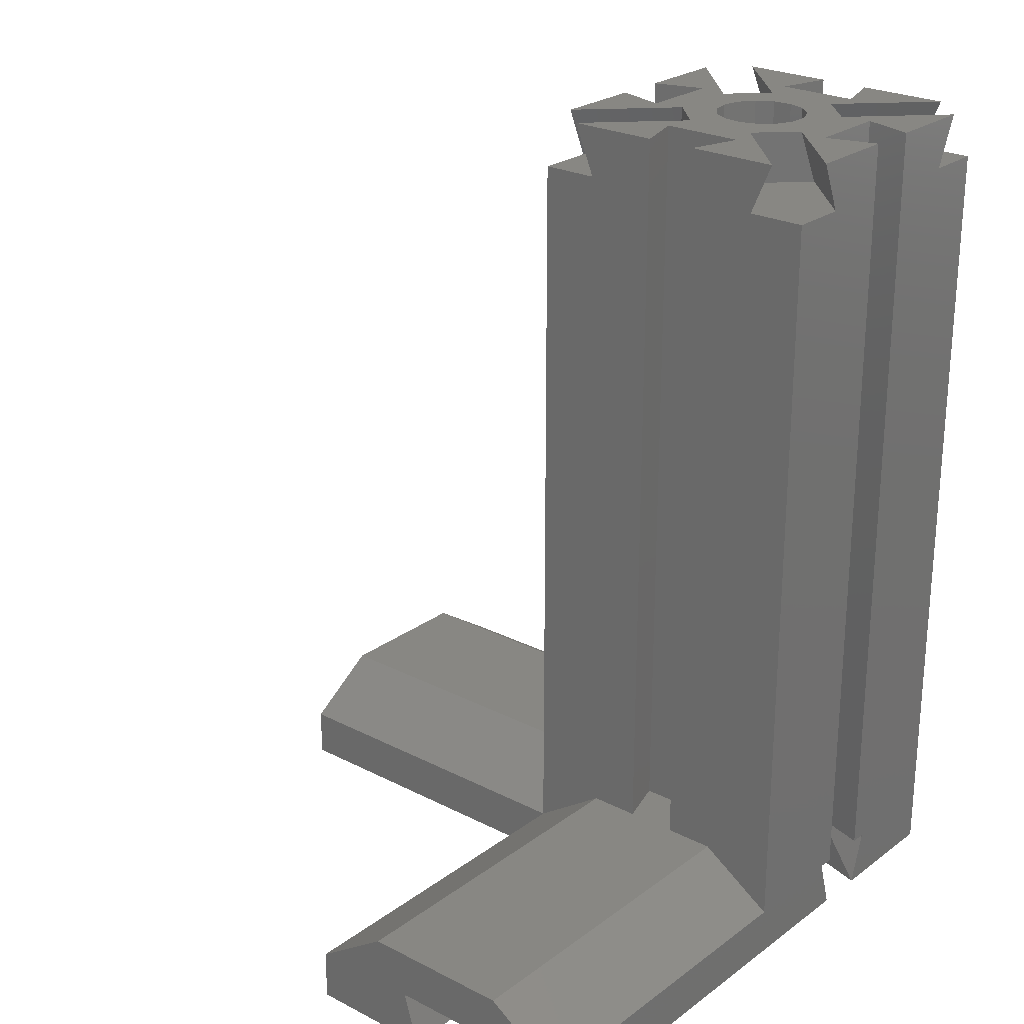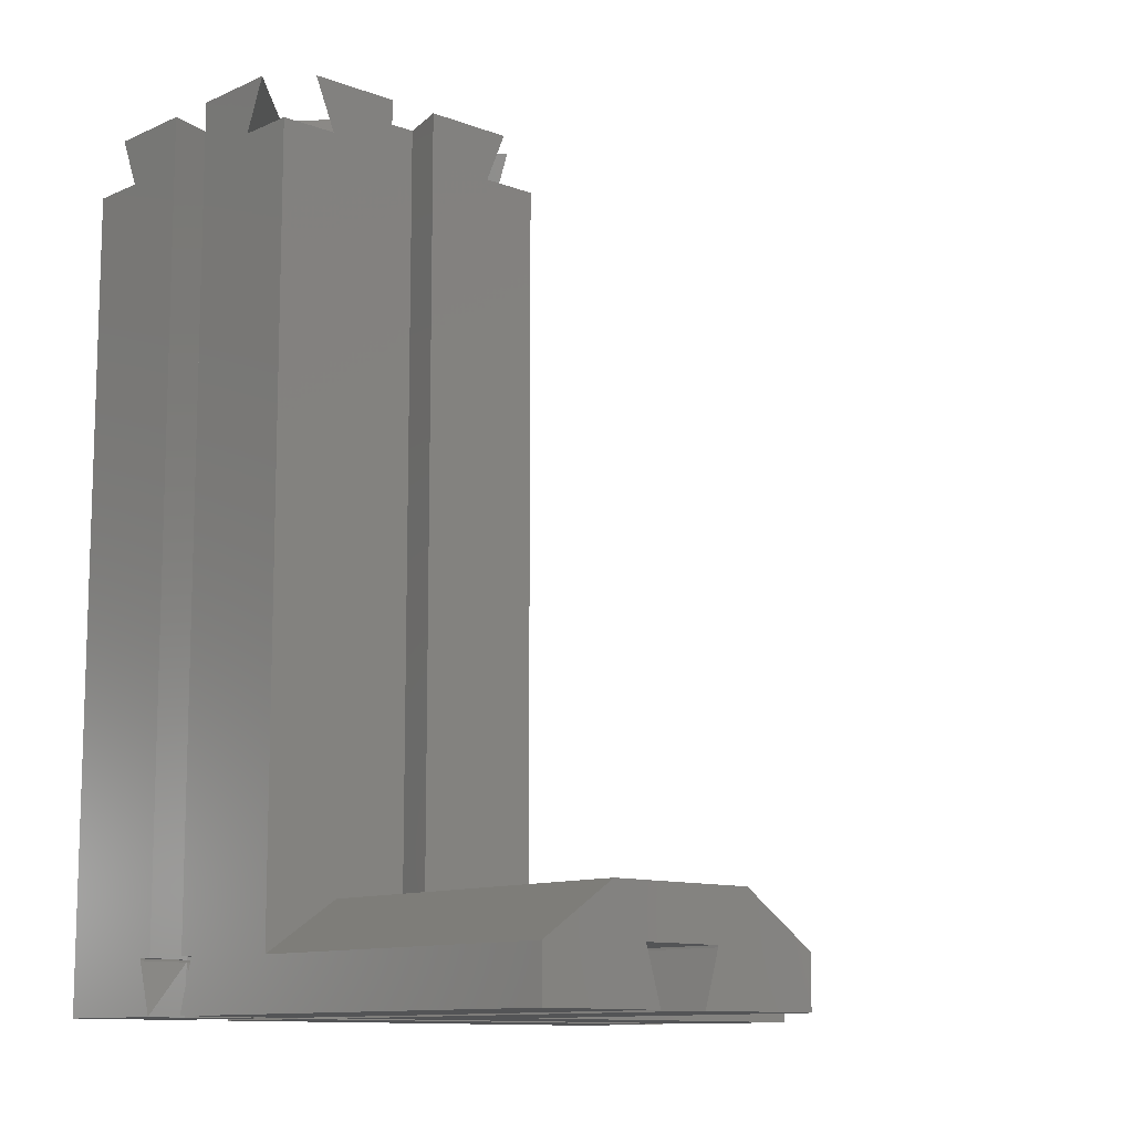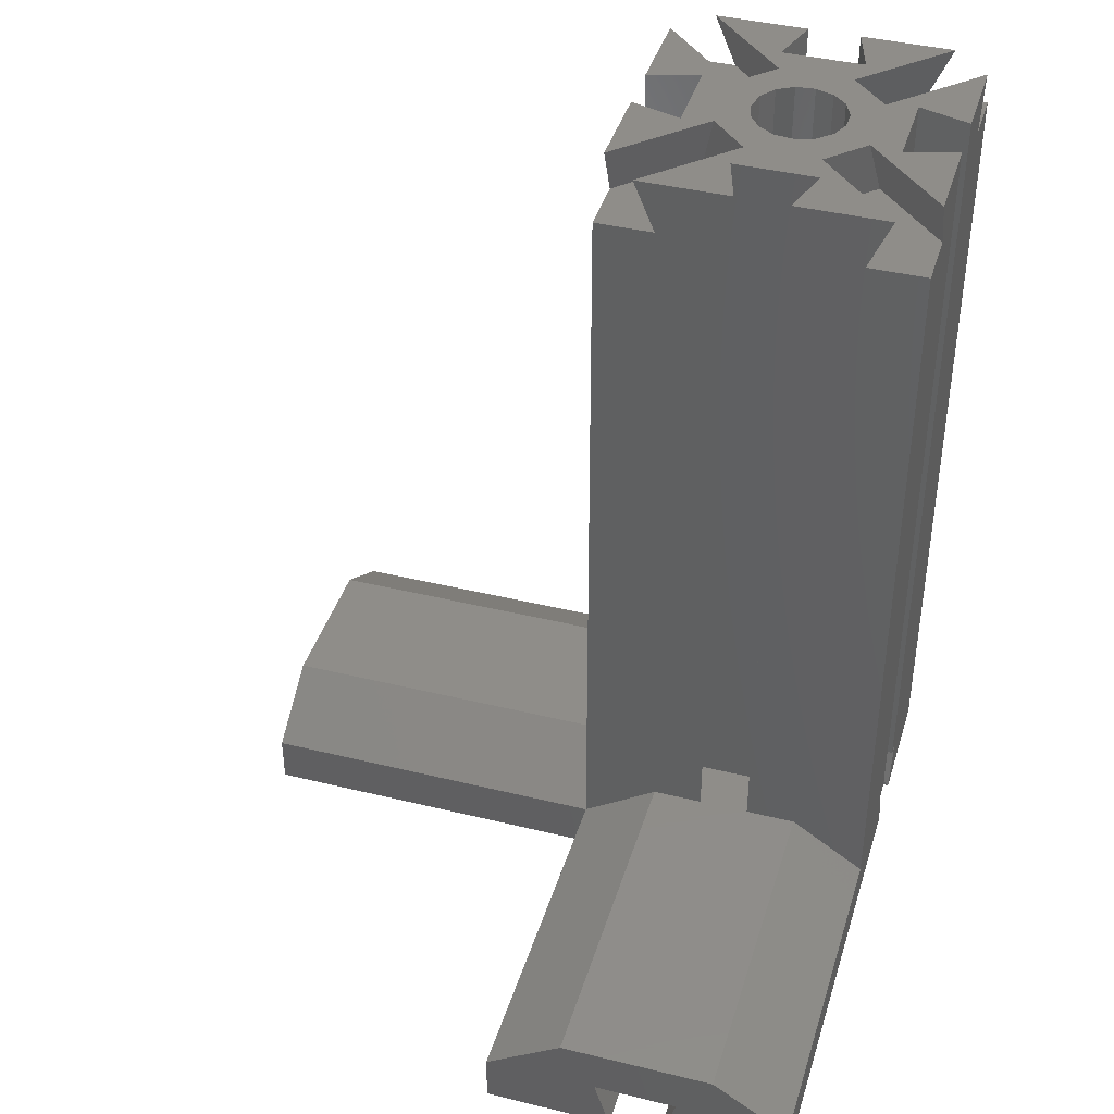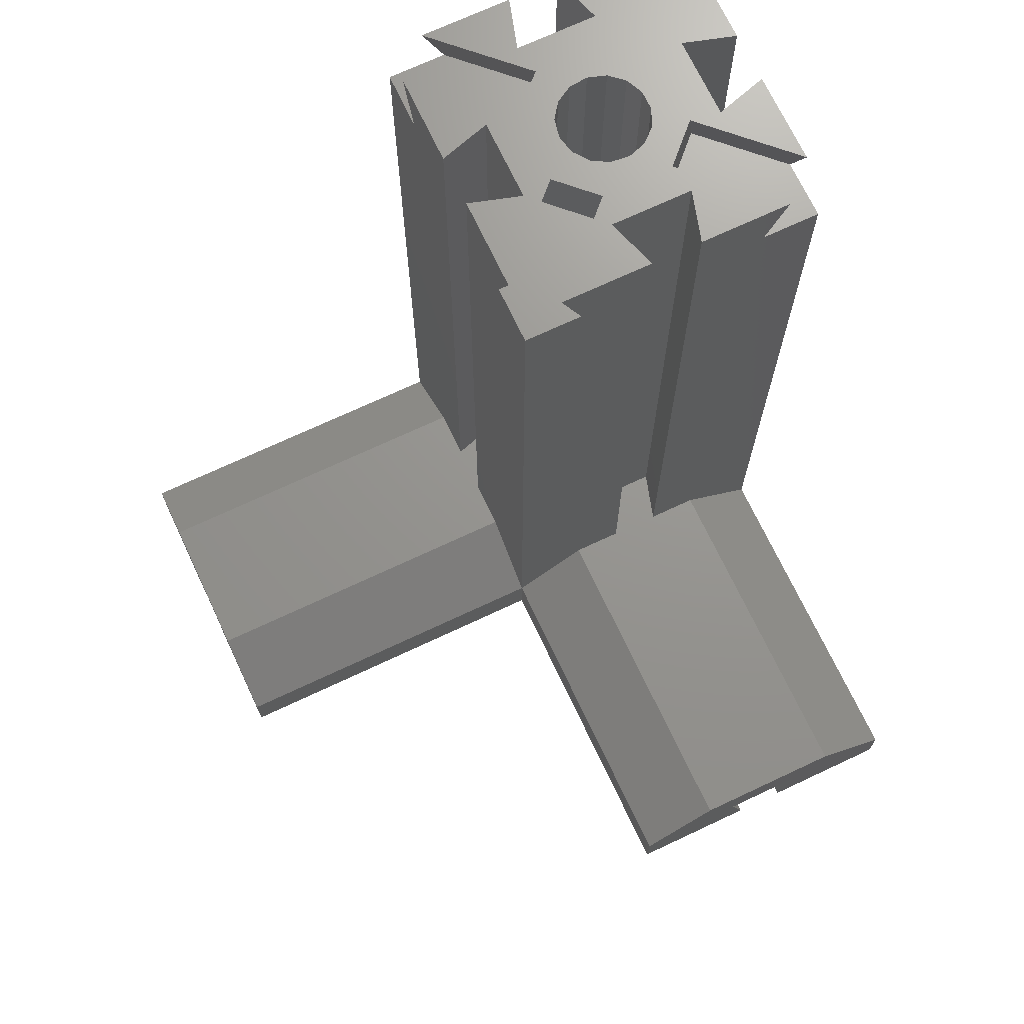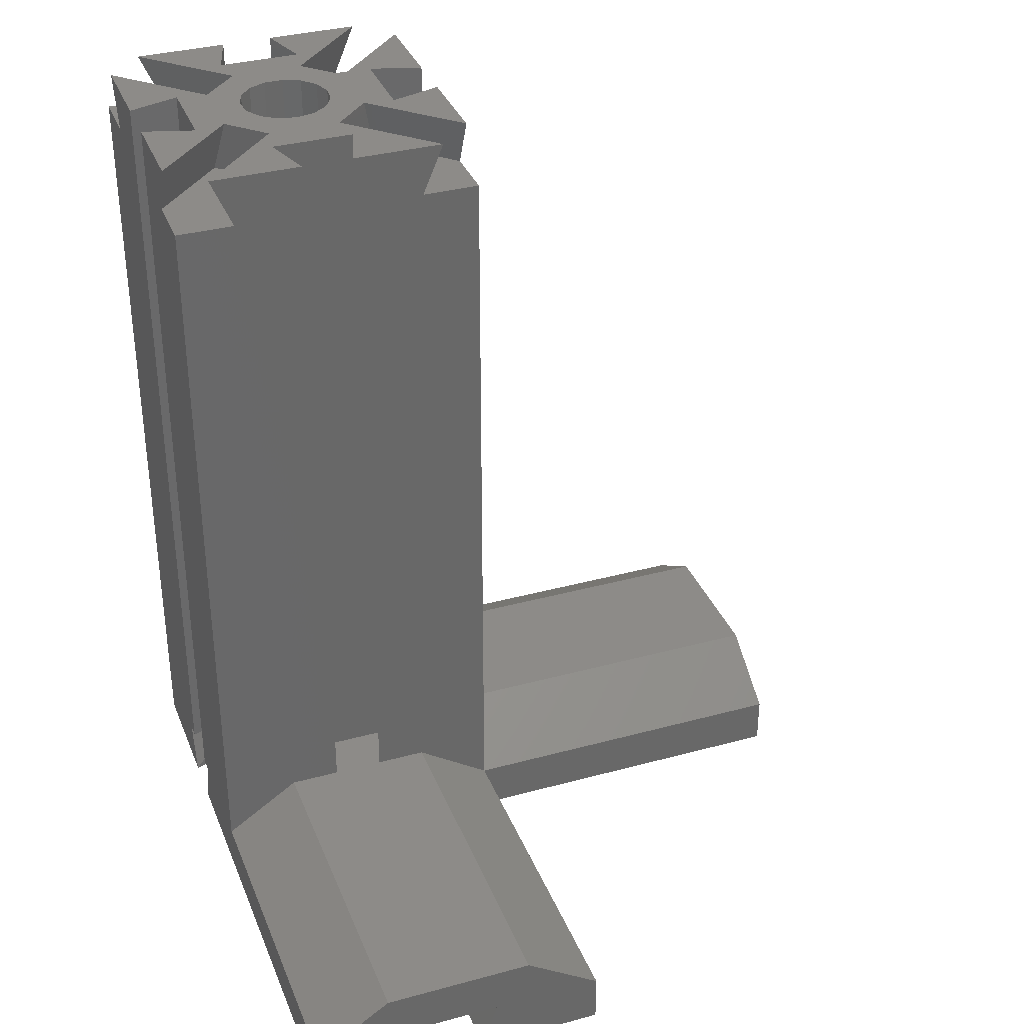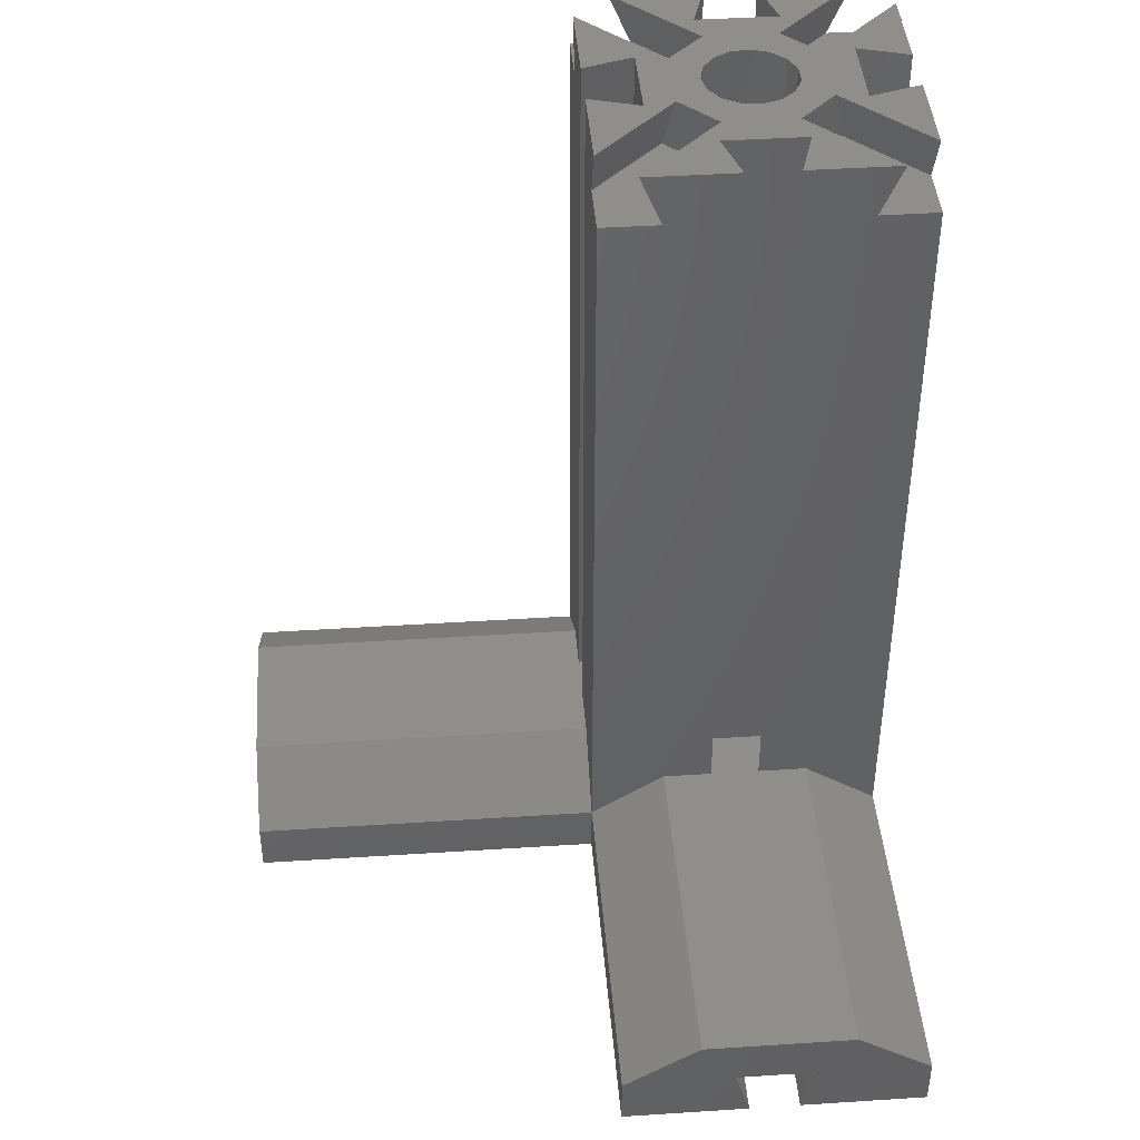
<metadata>
{"format":"stl","ext":"stl","renderer":"f3d","projection":"perspective","resolution":1024,"background":"white","views":[{"elev":24.6,"azim":-139.9,"up":"+Z"},{"elev":-11.1,"azim":47.3,"up":"+Z"},{"elev":41.1,"azim":-163.4,"up":"+Z"},{"elev":70.7,"azim":154.8,"up":"+Z"},{"elev":34.9,"azim":70.0,"up":"+Z"},{"elev":42.9,"azim":175.6,"up":"+Z"}]}
</metadata>
<code>
# stl→obj: 203 verts, 406 faces
v 23.13 12.53 80.01
v 30 3.54 85
v 22.07 11.47 85
v 30 5.657 80.01
v 26.46 1.998e-14 85
v 17.47 6.868 80.01
v 18.53 7.927 85
v 24.34 1.888e-14 80.01
v 30 1.888e-14 80.01
v 12.53 6.868 80.01
v 11.46 7.938 85
v 6.868 12.53 80.01
v 11.47 7.927 85
v 5.657 1.888e-14 80.01
v 0 5.657 80.01
v 0 1.888e-14 80.01
v 7.927 11.47 85
v 3.54 1.998e-14 85
v 0 3.54 85
v 12.53 23.13 80.01
v 11.46 22.06 85
v 11.47 22.07 85
v 6.868 17.47 80.01
v 5.657 30 80.01
v 0 24.34 80.01
v 0 30 80.01
v 7.927 18.53 85
v 0 26.46 85
v 3.54 30 85
v 23.13 17.47 80.01
v 22.06 18.54 85
v 22.07 18.53 85
v 17.47 23.13 80.01
v 18.53 22.07 85
v 30 24.34 80.01
v 30 26.46 85
v 24.34 30 80.01
v 30 30 80.01
v 26.46 30 85
v 12.5 1.998e-14 85
v 11 5 55
v 11 5 85
v 12.5 2.265e-15 5.2
v 11 5 25
v 11 5 5.2
v 11 5 5
v 12.5 1.11e-15 0
v 11 5 0
v 19 5 5.2
v 17.5 1.998e-14 85
v 19 5 85
v 17.5 2.265e-15 5.2
v 19 5 5
v 19 5 0
v 17.5 1.11e-15 0
v 19 5 55
v 19 5 25
v 11 2.265e-15 5.2
v 0 1.11e-15 0
v 11 2.22e-15 5
v 20 1.11e-15 0
v 19 2.22e-15 5
v 20 2.22e-15 5
v 19 2.265e-15 5.2
v 30 2.22e-15 5
v 30 12.5 10
v 25 11 85
v 30 12.5 85
v 25 11 10
v 25 19 10
v 30 17.5 85
v 25 19 85
v 30 17.5 10
v 30 7.5 10
v 30 22.5 10
v 30 30 5
v 30 65 0
v 30 65 5
v 30 30 0
v 19 25 10
v 17.5 30 85
v 17.5 30 10
v 19 25 85
v 11 25 85
v 12.5 30 10
v 12.5 30 85
v 11 25 10
v 22.5 30 10
v 7.5 30 10
v 0 30 5
v 0 17.5 5.2
v 5 19 85
v 0 17.5 85
v 5 19 5.2
v 5 19 0
v 0 17.5 3.701e-15
v 0 17.5 0
v 5 19 5
v 5 11 5.2
v 0 12.5 85
v 5 11 85
v 0 12.5 5.2
v 5 11 5
v 5 11 0
v 3.179e-06 12.5 0
v 5 17.5 0
v 5 12.5 0
v 0 65 0
v 0 65 5
v 0 19 5.2
v 0 19 5
v 0 11 5.2
v 0 11 5
v 0 12.5 0
v 13.72 5 5.2
v 12.5 5 0
v 12.41 5 0.2941
v 12.33 5 0
v 17.5 5 0
v 16.39 19.28 85
v 18.01 18.34 85
v 14.53 19.48 85
v 12.75 18.9 85
v 19.31 15.89 85
v 19.5 15 85
v 19.11 16.83 85
v 19.3 14.06 85
v 19.11 13.17 85
v 18.01 11.66 85
v 16.39 10.72 85
v 14.53 10.52 85
v 12.75 11.1 85
v 11.36 12.36 85
v 10.6 14.06 85
v 11.36 17.64 85
v 10.6 15.94 85
v 19.11 13.17 5.4
v 19.31 14.09 5.4
v 18.01 11.66 5.4
v 18.01 11.66 1.704
v 18.62 12.5 0
v 18.01 11.66 0
v 18.15 11.85 2.171
v 19.5 15 5.4
v 10.6 15.94 5.4
v 10.6 14.06 5.4
v 11.36 17.64 5.4
v 11.36 17.64 0
v 11.36 17.64 0.4834
v 11.29 17.5 0
v 16.39 10.72 5.4
v 14.53 10.52 5.4
v 19.31 15.92 5.4
v 17.5 11.36 0
v 11.36 12.36 5.4
v 11.36 12.36 0.4834
v 11.36 12.36 0
v 11.29 12.5 0
v 12.75 11.1 5.4
v 12.5 11.33 0
v 11.88 11.88 2.056
v 12.75 18.9 5.4
v 14.53 19.48 5.4
v 12.5 18.67 0
v 11.88 18.12 2.056
v 16.39 19.28 5.4
v 18.01 18.34 5.4
v 18.01 18.34 0
v 18.01 18.34 1.704
v 17.5 18.64 0
v 19.11 16.83 5.4
v 18.62 17.5 0
v 18.15 18.15 2.171
v 12.5 65 0
v 65 0 0
v 20 0 0
v 65 12.5 0
v 65 17.5 0
v 65 30 0
v 17.5 65 0
v 65 22.5 10
v 65 7.5 10
v 22.5 65 10
v 7.5 65 10
v 19 65 5.2
v 19 65 5
v 11 65 5.2
v 11 65 5
v 20 0 5
v 65 30 5
v 65 0 5
v 65 11 5.2
v 65 19 5.2
v 65 11 5
v 65 19 5
v 11 11 5.2
v 11 19 5.2
v 19 11 5.2
v 19 19 5.2
v 19 19 5
v 19 11 5
v 11 19 5
v 11 11 5
f 1 2 3
f 2 1 4
f 5 6 7
f 6 5 8
f 7 1 3
f 1 7 6
f 4 8 9
f 1 8 4
f 8 1 6
f 10 11 12
f 11 10 13
f 12 14 10
f 15 14 12
f 14 15 16
f 11 17 12
f 10 18 13
f 18 10 14
f 12 19 15
f 19 12 17
f 20 21 22
f 21 20 23
f 24 23 20
f 25 24 26
f 24 25 23
f 27 21 23
f 27 25 28
f 25 27 23
f 20 29 24
f 29 20 22
f 30 31 32
f 31 30 33
f 34 31 33
f 35 32 36
f 32 35 30
f 37 35 38
f 37 30 35
f 30 37 33
f 37 34 33
f 34 37 39
f 40 41 42
f 43 41 40
f 41 43 44
f 44 43 45
f 46 47 48
f 49 50 51
f 50 49 52
f 53 54 55
f 49 51 56
f 49 56 57
f 16 58 14
f 59 58 16
f 58 59 60
f 60 59 47
f 14 40 18
f 43 14 58
f 14 43 40
f 61 62 55
f 62 61 63
f 50 8 5
f 52 8 50
f 64 8 52
f 65 8 64
f 63 64 62
f 65 64 63
f 8 65 9
f 66 67 68
f 67 66 69
f 70 71 72
f 71 70 73
f 67 70 72
f 70 67 69
f 4 66 68
f 66 4 74
f 4 68 2
f 9 74 4
f 74 9 65
f 71 35 36
f 73 35 71
f 35 73 75
f 76 77 78
f 77 76 79
f 75 38 35
f 38 75 76
f 80 81 82
f 81 80 83
f 84 85 86
f 85 84 87
f 80 84 83
f 84 80 87
f 38 88 37
f 88 38 76
f 37 81 39
f 82 37 88
f 37 82 81
f 86 24 29
f 85 24 86
f 89 24 85
f 24 89 26
f 26 89 90
f 91 92 93
f 92 91 94
f 95 96 97
f 96 95 98
f 92 94 98
f 95 92 98
f 99 100 101
f 100 99 102
f 103 104 105
f 95 106 98
f 99 92 94
f 92 99 101
f 94 92 95
f 98 94 95
f 103 107 104
f 108 90 109
f 90 25 26
f 110 90 111
f 97 90 108
f 96 90 97
f 90 96 111
f 90 110 25
f 91 25 110
f 25 93 28
f 93 25 91
f 15 102 112
f 102 15 100
f 100 15 19
f 59 112 113
f 112 16 15
f 112 59 16
f 59 113 114
f 49 57 115
f 116 117 118
f 54 53 119
f 115 44 45
f 44 115 57
f 48 117 46
f 117 48 118
f 57 56 44
f 44 56 41
f 86 29 84
f 39 81 83
f 83 34 39
f 34 120 121
f 22 34 83
f 34 122 120
f 34 22 122
f 122 22 123
f 84 22 83
f 22 84 29
f 32 124 125
f 32 126 124
f 121 31 34
f 31 121 126
f 36 72 71
f 72 32 67
f 32 72 36
f 67 2 68
f 67 3 2
f 32 3 67
f 126 32 31
f 32 125 3
f 127 3 125
f 128 3 127
f 129 3 128
f 3 129 7
f 7 51 5
f 130 7 129
f 131 7 130
f 13 7 131
f 13 131 132
f 7 13 51
f 13 42 51
f 42 13 18
f 5 51 50
f 132 11 13
f 133 11 132
f 17 133 134
f 133 17 11
f 21 123 22
f 21 135 123
f 27 135 21
f 136 17 134
f 135 27 136
f 136 27 17
f 92 17 27
f 101 17 92
f 101 19 17
f 19 101 100
f 40 42 18
f 28 92 27
f 92 28 93
f 56 51 41
f 41 51 42
f 137 127 138
f 127 137 128
f 139 128 137
f 128 139 129
f 140 141 142
f 141 140 143
f 138 125 144
f 125 138 127
f 134 145 136
f 145 134 146
f 136 147 135
f 147 136 145
f 148 149 150
f 151 131 130
f 131 151 152
f 153 125 124
f 125 153 144
f 139 130 129
f 130 139 151
f 140 142 154
f 133 146 134
f 146 133 155
f 156 157 158
f 152 132 131
f 132 152 159
f 159 133 132
f 133 159 155
f 160 156 161
f 156 160 157
f 162 122 123
f 122 162 163
f 147 123 135
f 123 147 162
f 164 149 148
f 149 164 165
f 163 120 122
f 120 163 166
f 166 121 120
f 121 166 167
f 168 169 170
f 167 126 121
f 126 167 171
f 172 169 168
f 169 172 173
f 153 126 171
f 126 153 124
f 95 164 148
f 95 148 150
f 95 150 106
f 164 95 174
f 108 95 97
f 95 108 174
f 59 48 47
f 48 59 104
f 104 59 105
f 105 59 114
f 118 160 116
f 48 160 118
f 160 48 157
f 104 157 48
f 157 104 158
f 158 104 107
f 61 55 54
f 61 175 176
f 175 61 177
f 54 177 61
f 54 141 177
f 54 142 141
f 154 54 119
f 54 154 142
f 178 79 179
f 172 79 178
f 168 79 172
f 170 79 168
f 180 79 170
f 79 180 77
f 70 66 73
f 66 70 69
f 73 181 75
f 181 73 182
f 66 182 73
f 182 66 74
f 183 82 88
f 183 85 82
f 184 85 183
f 85 184 89
f 85 80 82
f 80 85 87
f 183 76 78
f 76 183 88
f 183 185 184
f 186 183 78
f 183 186 185
f 77 186 78
f 186 77 180
f 187 184 185
f 188 184 187
f 188 109 184
f 108 188 174
f 188 108 109
f 109 89 184
f 89 109 90
f 176 63 61
f 63 176 189
f 179 76 190
f 76 179 79
f 76 181 190
f 181 76 75
f 176 191 189
f 191 176 175
f 181 192 193
f 192 182 194
f 182 192 181
f 195 190 181
f 195 181 193
f 190 195 179
f 179 195 178
f 191 194 182
f 175 194 191
f 194 175 177
f 74 191 182
f 65 191 74
f 189 65 63
f 65 189 191
f 153 138 144
f 167 153 171
f 166 153 167
f 163 153 166
f 138 139 137
f 162 153 163
f 138 151 139
f 147 153 162
f 138 152 151
f 138 159 152
f 153 147 138
f 155 138 147
f 138 155 159
f 145 155 147
f 155 145 146
f 43 58 45
f 196 99 197
f 112 99 196
f 99 112 102
f 115 198 49
f 198 196 199
f 198 115 196
f 196 115 45
f 199 196 197
f 199 197 185
f 185 197 187
f 198 193 192
f 193 198 199
f 197 99 94
f 64 52 49
f 94 91 110
f 62 53 55
f 180 200 186
f 170 200 180
f 169 200 170
f 200 169 173
f 140 201 143
f 119 140 154
f 53 140 119
f 140 53 201
f 47 46 60
f 202 174 188
f 202 164 174
f 164 202 165
f 203 46 117
f 117 161 203
f 161 117 160
f 160 117 116
f 203 103 113
f 161 103 203
f 156 103 161
f 107 156 158
f 156 107 103
f 105 113 103
f 113 105 114
f 177 201 194
f 201 177 141
f 201 141 143
f 98 111 96
f 98 165 202
f 98 149 165
f 106 149 98
f 149 106 150
f 172 200 173
f 178 200 172
f 200 178 195
f 197 188 187
f 188 197 202
f 45 203 196
f 45 46 203
f 58 46 45
f 46 58 60
f 200 185 186
f 185 200 199
f 53 198 201
f 53 49 198
f 53 64 49
f 64 53 62
f 111 94 110
f 94 111 98
f 98 197 94
f 197 98 202
f 200 193 199
f 193 200 195
f 203 112 196
f 112 203 113
f 194 198 192
f 198 194 201

</code>
